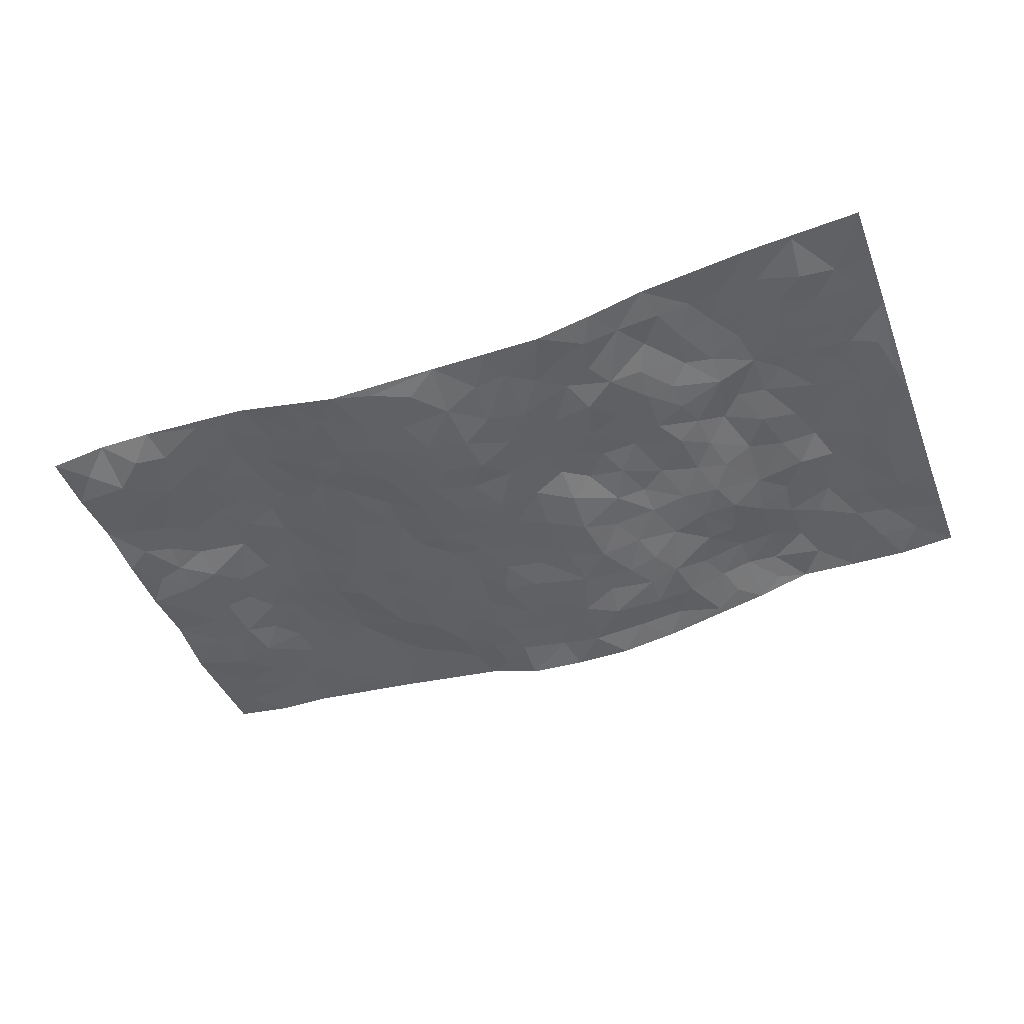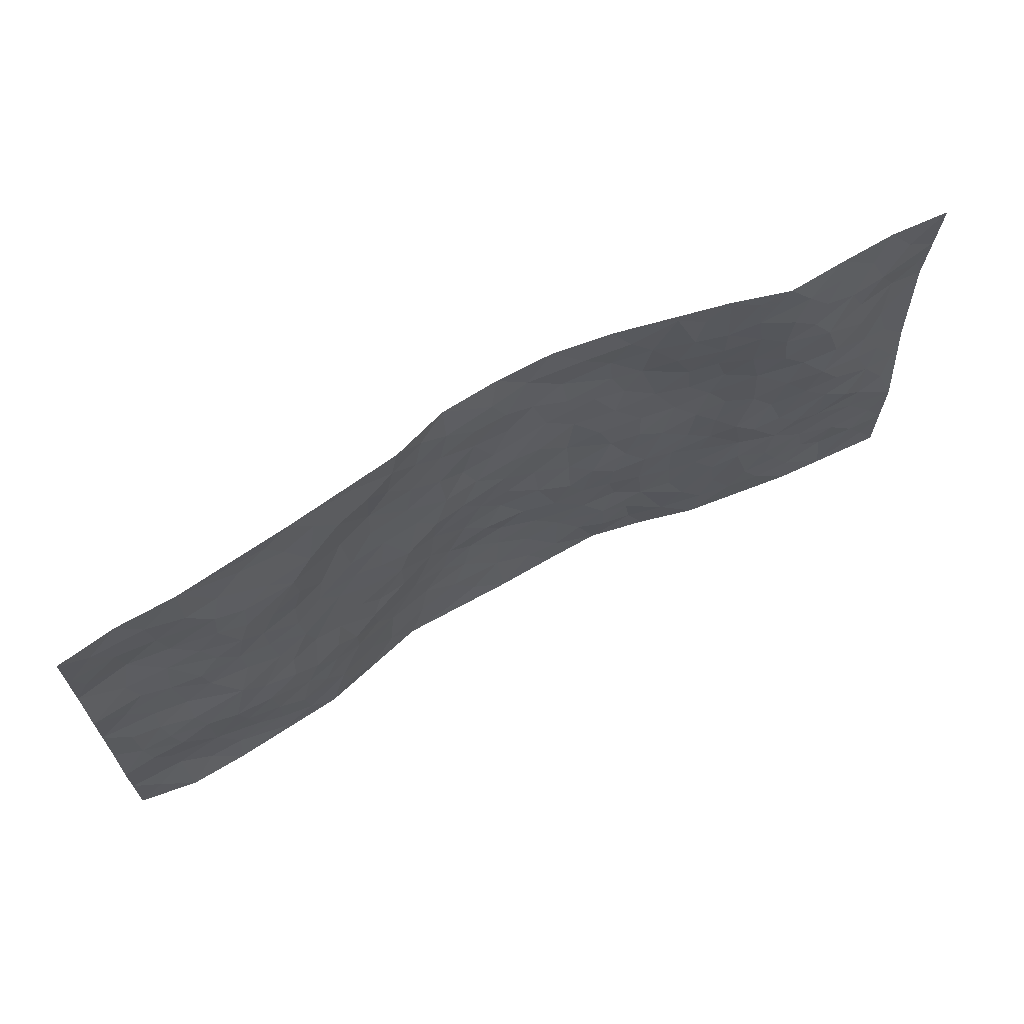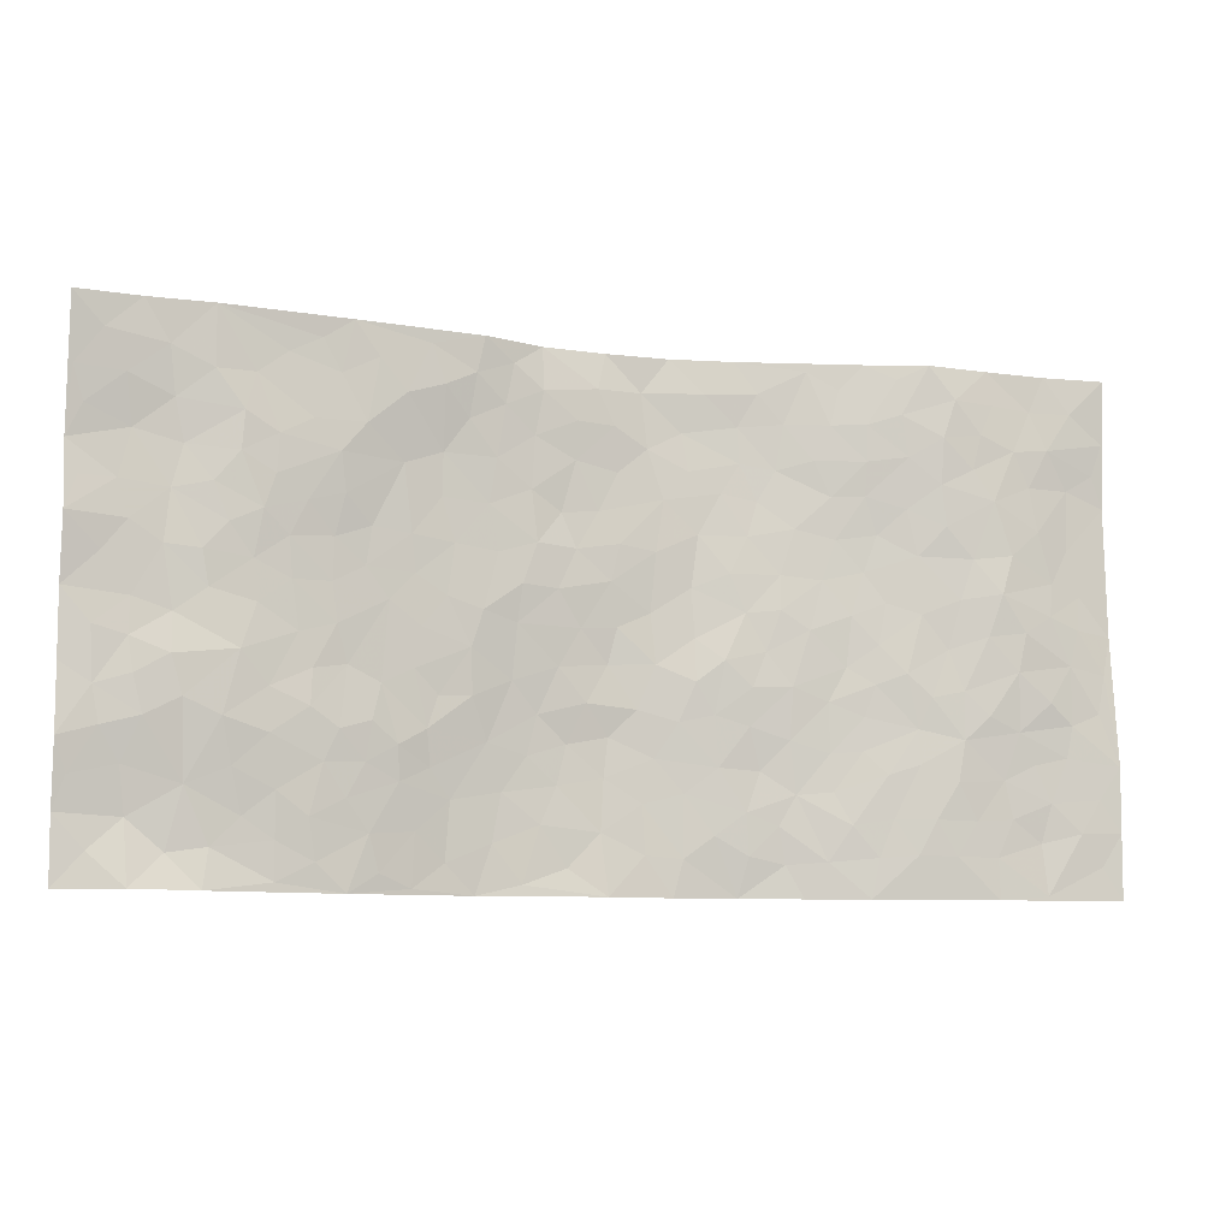
<metadata>
{"format":"obj","ext":"obj","renderer":"f3d","projection":"perspective","resolution":1024,"background":"white","views":[{"elev":-47.7,"azim":20.7,"up":"+Z"},{"elev":66.0,"azim":-28.9,"up":"+Y"},{"elev":-8.7,"azim":-18.6,"up":"+Y"}]}
</metadata>
<code>
v -0.9768 0.002478 0.02239
v -0.9772 0.9964 0.05622
v 0.9766 0.002232 0.05019
v 0.9756 0.9988 0.03327
v -0.7936 0.3927 0.04447
v -0.9777 0.4999 0.03078
v -0.8553 0.3578 0.04326
v -0.0008388 0.002665 -0.04591
v -0.9776 0.2511 0.03754
v -0.9202 0.338 0.03669
v -0.7318 0.00234 0.03761
v -0.9779 0.1273 0.02438
v -0.7067 0.2921 0.04559
v -0.8549 0.004231 0.04309
v -0.8382 0.2884 0.04402
v -0.4858 0.0006777 0.01632
v -0.9565 0.1892 0.03054
v -0.295 0.1668 -0.03619
v -0.7734 0.3218 0.04488
v -0.8603 0.1212 0.02212
v -0.922 0.06534 0.02891
v -0.7933 0.06414 0.02439
v -0.6689 0.1267 0.02693
v -0.7209 0.07468 0.0265
v -0.8715 0.208 0.03105
v -0.908 0.2704 0.03853
v -0.7663 0.1772 0.03024
v -0.6884 0.2092 0.03583
v -0.8616 0.4878 0.03056
v -0.9772 0.3753 0.03006
v -0.7314 0.9979 0.03767
v -0.5315 0.2218 0.02709
v 0.26 0.1575 -0.03919
v -0.9779 0.7483 0.03086
v -0.3661 0.3925 -0.01449
v -0.7793 0.7527 0.0243
v -0.7967 0.8311 0.02845
v -0.5777 0.4417 0.0259
v -0.5967 0.6054 0.02684
v -0.4864 0.9981 0.01061
v -0.9545 0.6863 0.03539
v -0.6581 0.562 0.03163
v -0.3896 0.754 -0.01136
v -0.5043 0.2794 0.02374
v -0.4558 0.2246 0.01076
v -0.4905 0.1614 0.01946
v -0.4473 0.6363 -0.003895
v -0.3659 0.5594 -0.01566
v 0.1661 0.4731 -0.0514
v -0.334 0.2207 -0.02438
v -0.2102 0.6106 -0.03741
v -0.3743 0.629 -0.01373
v -0.3036 0.05722 -0.03428
v -0.6232 0.7101 0.03586
v -0.3929 0.1936 -0.006008
v -0.8691 0.6176 0.03231
v -0.03879 0.348 -0.06
v 0.05696 0.3394 -0.05857
v 0.297 0.4513 -0.02846
v -0.09502 0.5514 -0.04895
v -0.1645 0.556 -0.03768
v 0.0928 0.63 -0.05474
v -0.6285 0.3455 0.03533
v -0.7456 0.5735 0.03665
v -0.9496 0.8088 0.03571
v -0.5548 0.1284 0.02825
v -0.3663 0.01152 -0.01433
v -0.7921 0.4653 0.03114
v -0.6126 0.1717 0.03167
v -0.6103 0.01797 0.02648
v -0.2468 0.001643 -0.04491
v -0.6113 0.08786 0.02614
v -0.5421 0.05245 0.02325
v -0.4281 0.03649 0.003367
v -0.4472 0.1032 0.009075
v -0.889 0.6855 0.02956
v -0.9695 0.8724 0.04292
v -0.7335 0.5086 0.03437
v -1.524e-05 0.9976 -0.06944
v -0.7999 0.675 0.02771
v -0.5566 0.3146 0.03222
v -0.5094 0.4605 0.01397
v 0.006695 0.5711 -0.05465
v -0.04984 0.4829 -0.05759
v 0.002894 0.4196 -0.06402
v -0.1256 0.1282 -0.0551
v -0.5656 0.6697 0.02515
v -0.9128 0.5621 0.03169
v -0.7289 0.6909 0.03252
v -0.4448 0.2965 0.009677
v -0.6263 0.2667 0.03851
v -0.498 0.688 0.01359
v -0.1731 0.4851 -0.04276
v -0.2614 0.4356 -0.02631
v -0.6433 0.6486 0.03622
v -0.01173 0.1171 -0.05924
v -0.4142 0.5098 -0.00841
v -0.3421 0.2876 -0.01711
v -0.2394 0.5034 -0.0272
v -0.1812 0.3819 -0.04724
v -0.9767 0.6243 0.04415
v -0.7018 0.6224 0.03495
v -0.8103 0.5792 0.03147
v -0.3617 0.1096 -0.01683
v -0.5187 0.5327 0.01274
v -0.6785 0.4057 0.04319
v -0.1313 0.3243 -0.05876
v -0.1507 0.2495 -0.05718
v -0.5156 0.6113 0.01052
v 0.1094 0.7286 -0.0597
v -0.004228 0.2149 -0.06631
v -0.07411 0.2734 -0.06743
v 0.004249 0.2885 -0.06787
v -0.4275 0.3629 -0.002643
v -0.1982 0.1839 -0.05214
v -0.6504 0.4874 0.03235
v -0.5524 0.3805 0.02462
v -0.4895 0.3907 0.008923
v -0.3068 0.5238 -0.02241
v -0.258 0.3498 -0.0297
v -0.3542 0.4665 -0.01587
v -0.2272 0.2709 -0.0436
v -0.09155 0.4114 -0.05772
v -0.591 0.531 0.02573
v -0.09339 0.1983 -0.06311
v -0.2153 0.09343 -0.04866
v -0.396 0.2575 -0.002358
v -0.9253 0.4377 0.03641
v -0.8645 0.4206 0.03759
v 0.09193 0.4224 -0.0547
v 0.2085 0.2377 -0.04481
v 0.08303 0.5165 -0.05909
v 0.01944 0.4878 -0.05948
v 0.1652 0.3928 -0.04171
v 0.7873 0.4975 0.05326
v 0.2188 0.4339 -0.03354
v 0.266 0.3135 -0.03475
v 0.1613 0.5668 -0.05567
v 0.1235 0.9976 -0.06956
v -0.2925 0.6195 -0.02723
v 0.4216 0.8805 -0.007446
v 0.487 0.9991 0.002756
v -0.2139 0.781 -0.03766
v -0.05768 0.8639 -0.05312
v -0.3212 0.3479 -0.02299
v -0.4577 0.5655 -0.001824
v -0.07528 0.0527 -0.05496
v -0.1596 0.02221 -0.04818
v 0.1223 0.001941 -0.05024
v 0.01432 0.8597 -0.05729
v -0.0166 0.6994 -0.05942
v 0.4212 0.1965 -0.01422
v 0.341 0.2898 -0.02591
v 0.5886 0.5271 0.0224
v 0.5237 0.5475 0.004958
v 0.4529 0.1352 -0.0008888
v 0.5195 0.228 0.01205
v 0.4138 0.3618 -0.01515
v 0.02301 0.6405 -0.05405
v -0.05921 0.6272 -0.05472
v -0.1464 0.7296 -0.04726
v -0.08705 0.6927 -0.05896
v -0.05999 0.791 -0.05763
v -0.1359 0.633 -0.04399
v 0.02128 0.7743 -0.06254
v 0.2458 0.9984 -0.05159
v -0.01802 0.9266 -0.0568
v -0.2682 0.8465 -0.02806
v -0.1985 0.8801 -0.03802
v -0.3158 0.7813 -0.02684
v -0.2416 0.9985 -0.02174
v -0.228 0.6961 -0.03731
v -0.3178 0.7002 -0.02588
v -0.1399 0.8296 -0.04965
v -0.1235 0.9977 -0.06013
v 0.2191 0.7459 -0.05153
v 0.1748 0.6668 -0.05538
v 0.3268 0.5952 -0.02897
v 0.2609 0.5229 -0.03612
v 0.2667 0.6659 -0.04092
v 0.4232 0.7448 -0.01286
v 0.3558 0.6834 -0.02753
v 0.2871 0.7332 -0.04377
v 0.06893 0.9281 -0.06902
v 0.07957 0.8225 -0.06454
v 0.1466 0.8574 -0.06533
v 0.2516 0.8733 -0.05189
v 0.3228 0.7936 -0.03938
v 0.2322 0.5955 -0.04141
v -0.8796 0.8664 0.03632
v -0.6789 0.8163 0.03791
v -0.867 0.7745 0.02261
v -0.8549 0.9976 0.03971
v -0.9197 0.9383 0.04524
v -0.8079 0.9206 0.036
v -0.7304 0.8849 0.03691
v -0.603 0.9288 0.02048
v -0.6594 0.8853 0.0293
v -0.6842 0.7455 0.03749
v -0.5571 0.8139 0.02356
v -0.6183 0.7808 0.03406
v -0.5085 0.9005 0.01146
v -0.388 0.8779 0.001484
v -0.5428 0.9599 0.01384
v -0.4614 0.8156 0.01313
v -0.4395 0.936 0.006692
v -0.3425 0.9727 -0.008974
v -0.5081 0.7602 0.02052
v -0.3171 0.9011 -0.009002
v -0.2561 0.9305 -0.02198
v 0.1572 0.7846 -0.05735
v 0.2559 0.8042 -0.05035
v 0.1886 0.9329 -0.05485
v 0.3914 0.8125 -0.01703
v 0.3373 0.881 -0.03318
v 0.3803 0.9829 -0.02099
v 0.2886 0.9377 -0.03989
v 0.4395 0.9485 -0.007127
v 0.3797 0.4937 -0.01563
v 0.3249 0.5292 -0.02332
v 0.4835 0.6048 -0.006089
v 0.4319 0.6651 -0.01466
v 0.406 0.5884 -0.01856
v 0.3532 0.1903 -0.02809
v 0.4804 0.335 -0.002911
v 0.4588 0.523 -0.006828
v 0.346 0.3881 -0.01957
v -0.1237 0.9144 -0.04929
v -0.1826 0.9577 -0.04007
v 0.3206 0.1332 -0.03368
v 0.6085 0.01486 0.02043
v 0.2006 0.3333 -0.04154
v 0.2703 0.3848 -0.02872
v 0.5798 0.2483 0.02382
v 0.7286 0.9988 0.02971
v 0.9763 0.2517 0.05407
v 0.488 0.8127 0.009324
v 0.7136 0.488 0.04592
v 0.4863 0.7477 0.001432
v 0.9747 0.5001 0.02988
v 0.6649 0.2946 0.03629
v 0.5078 0.4685 0.004076
v 0.7739 0.3115 0.04279
v 0.5577 0.4162 0.02051
v 0.4865 0.001966 0.003744
v 0.08948 0.2519 -0.05936
v 0.5022 0.07716 0.006362
v 0.1339 0.3187 -0.05007
v 0.4163 0.2669 -0.01655
v 0.8706 0.2658 0.04441
v 0.6383 0.4624 0.02834
v 0.5739 0.08238 0.02157
v 0.4487 0.4264 -0.01048
v 0.6034 0.3723 0.02846
v 0.2874 0.2328 -0.04056
v 0.4771 0.2718 -0.003008
v 0.2646 0.07842 -0.04083
v 0.3672 0.001988 -0.02777
v 0.2461 0.002365 -0.05249
v 0.2011 0.1146 -0.04702
v 0.06742 0.1694 -0.06023
v 0.1448 0.1895 -0.05417
v 0.6081 0.1478 0.02976
v 0.7724 0.4234 0.05034
v 0.7445 0.2218 0.03532
v 0.6468 0.08106 0.03082
v 0.6651 0.3852 0.03643
v 0.7136 0.3397 0.04376
v 0.8823 0.3268 0.04666
v 0.7404 0.5684 0.05499
v 0.6882 0.1461 0.03276
v 0.7602 0.1506 0.03489
v 0.8364 0.3679 0.05177
v 0.9391 0.3503 0.04546
v 0.8824 0.4391 0.04608
v 0.5793 0.3135 0.01896
v 0.818 0.1067 0.03396
v 0.3331 0.06346 -0.03556
v 0.4097 0.0688 -0.01431
v 0.07044 0.07757 -0.05488
v 0.1425 0.07211 -0.05201
v 0.9743 0.7496 0.0203
v 0.7284 0.07981 0.03373
v 0.651 0.2162 0.03503
v 0.9572 0.4251 0.03791
v 0.903 0.5094 0.03926
v 0.8051 0.2511 0.03995
v 0.5298 0.1486 0.01222
v 0.7307 0.002144 0.03511
v 0.5011 0.3946 0.003767
v 0.9375 0.06458 0.04664
v 0.9765 0.1269 0.05187
v 0.837 0.1811 0.04216
v 0.8957 0.1253 0.04771
v 0.8264 0.009786 0.04086
v 0.935 0.1892 0.04925
v 0.6625 0.5565 0.03661
v 0.6882 0.6337 0.04038
v 0.5826 0.637 0.02083
v 0.8225 0.6921 0.04314
v 0.6269 0.7723 0.03742
v 0.9529 0.6249 0.02647
v 0.7637 0.6426 0.05079
v 0.8511 0.5955 0.04029
v 0.7294 0.7449 0.05025
v 0.8424 0.531 0.04681
v 0.912 0.5741 0.03198
v 0.8876 0.6595 0.03004
v 0.636 0.6932 0.03672
v 0.5628 0.725 0.01866
v 0.5092 0.6756 8.033e-05
v 0.85 0.8527 0.03695
v 0.7075 0.8721 0.04342
v 0.8081 0.7773 0.03893
v 0.8933 0.7782 0.02662
v 0.7765 0.8449 0.0404
v 0.9721 0.8742 0.02686
v 0.6896 0.8034 0.04423
v 0.9503 0.8114 0.02445
v 0.737 0.9322 0.03551
v 0.852 0.9988 0.02467
v 0.6056 0.9995 0.03717
v 0.8168 0.9261 0.03009
v 0.9038 0.9283 0.03044
v 0.6562 0.9357 0.04316
v 0.5515 0.9025 0.02791
v 0.4876 0.8822 0.01172
v 0.5456 0.9707 0.02277
v 0.5654 0.8229 0.02704
v 0.6307 0.8617 0.0435
f 29 6 128
f 12 21 20
f 26 10 9
f 55 45 46
f 27 19 15
f 26 9 17
f 101 6 88
f 12 1 21
f 7 15 19
f 125 86 96
f 84 123 85
f 129 29 128
f 25 27 15
f 12 20 17
f 73 75 66
f 22 14 11
f 26 17 25
f 9 12 17
f 25 15 26
f 5 129 7
f 52 146 48
f 55 18 50
f 7 19 5
f 20 27 25
f 124 82 105
f 41 76 34
f 20 14 22
f 14 20 21
f 14 21 1
f 24 22 11
f 24 27 22
f 72 66 69
f 69 32 91
f 70 24 11
f 24 23 27
f 17 20 25
f 27 20 22
f 10 15 7
f 10 26 15
f 23 28 27
f 27 13 19
f 28 23 69
f 13 27 28
f 119 121 94
f 10 7 129
f 6 30 128
f 9 10 30
f 36 192 80
f 80 102 89
f 118 81 44
f 64 103 78
f 115 126 86
f 45 32 46
f 91 63 13
f 129 68 29
f 95 87 54
f 95 54 199
f 202 40 204
f 82 97 105
f 29 88 6
f 18 55 104
f 148 126 71
f 38 82 124
f 50 18 122
f 117 82 38
f 5 19 106
f 82 117 118
f 80 64 102
f 127 45 55
f 194 77 190
f 98 35 114
f 39 124 105
f 127 50 98
f 106 19 13
f 66 75 46
f 39 95 42
f 63 117 38
f 95 89 102
f 101 56 76
f 51 140 99
f 18 53 126
f 62 83 132
f 45 127 90
f 112 113 57
f 103 29 68
f 130 85 58
f 109 39 105
f 35 94 121
f 113 246 58
f 151 165 163
f 120 100 94
f 114 127 98
f 192 190 65
f 95 39 87
f 36 191 37
f 67 104 74
f 56 101 88
f 13 63 106
f 192 34 76
f 268 241 243
f 108 115 125
f 93 84 60
f 133 84 85
f 156 288 157
f 101 76 41
f 80 103 64
f 105 97 146
f 99 61 51
f 92 109 47
f 125 96 111
f 158 227 153
f 75 104 55
f 69 66 32
f 81 91 32
f 106 78 68
f 42 64 78
f 77 34 65
f 24 70 72
f 75 73 16
f 16 71 67
f 2 34 77
f 13 28 91
f 103 56 88
f 56 80 76
f 72 69 23
f 11 16 70
f 16 73 70
f 16 67 74
f 115 18 126
f 24 72 23
f 73 72 70
f 16 74 75
f 72 73 66
f 32 45 44
f 84 83 60
f 66 46 32
f 78 106 116
f 117 63 81
f 67 53 104
f 103 68 78
f 69 91 28
f 36 80 89
f 106 38 116
f 106 68 5
f 81 118 117
f 62 132 138
f 32 44 81
f 53 67 71
f 57 58 85
f 123 100 107
f 93 60 61
f 33 230 224
f 8 96 147
f 132 133 130
f 140 48 119
f 93 100 123
f 122 98 50
f 164 60 160
f 53 71 126
f 125 112 108
f 193 194 195
f 75 55 46
f 63 91 81
f 56 103 80
f 196 198 31
f 18 104 53
f 121 48 97
f 38 106 63
f 118 97 82
f 97 35 121
f 51 172 140
f 130 134 49
f 87 39 109
f 288 252 263
f 97 114 35
f 47 43 92
f 57 113 58
f 248 130 58
f 34 101 41
f 114 90 127
f 116 124 42
f 145 94 35
f 118 114 97
f 167 79 175
f 98 145 35
f 85 123 57
f 43 47 52
f 199 36 89
f 42 78 116
f 159 83 62
f 88 29 103
f 74 104 75
f 118 44 90
f 173 140 172
f 42 95 102
f 190 192 37
f 65 190 77
f 89 95 199
f 125 111 112
f 92 87 109
f 18 115 122
f 177 180 176
f 112 57 107
f 109 105 146
f 93 94 100
f 285 286 275
f 96 86 147
f 137 232 131
f 57 123 107
f 87 92 208
f 49 134 136
f 132 130 49
f 161 164 162
f 50 127 55
f 122 108 107
f 122 107 100
f 48 140 52
f 118 90 114
f 99 119 94
f 123 84 93
f 36 37 192
f 48 121 119
f 120 122 100
f 39 42 124
f 38 124 116
f 248 58 246
f 44 45 90
f 98 122 120
f 146 52 47
f 94 93 99
f 168 209 170
f 212 183 188
f 202 197 200
f 42 102 64
f 107 108 112
f 99 93 61
f 8 280 96
f 112 111 113
f 125 115 86
f 115 108 122
f 128 30 10
f 5 68 129
f 10 129 128
f 132 49 138
f 83 84 133
f 130 133 85
f 83 133 132
f 248 134 130
f 156 152 224
f 151 110 165
f 212 186 211
f 153 224 249
f 254 251 244
f 246 261 262
f 225 158 249
f 49 136 179
f 185 184 150
f 214 188 181
f 181 188 182
f 161 163 174
f 143 170 172
f 110 211 185
f 184 79 167
f 174 228 169
f 62 110 159
f 163 150 144
f 210 169 229
f 170 143 168
f 176 211 110
f 98 120 145
f 94 145 120
f 48 146 97
f 109 146 47
f 148 86 126
f 147 86 148
f 71 8 148
f 8 147 148
f 244 276 254
f 232 136 134
f 174 143 161
f 60 83 160
f 163 162 151
f 159 160 83
f 261 281 262
f 259 281 149
f 219 220 59
f 246 113 111
f 33 255 131
f 157 256 152
f 137 255 153
f 230 278 279
f 262 260 33
f 154 155 242
f 131 255 137
f 248 131 232
f 281 280 149
f 259 258 278
f 220 179 59
f 159 151 160
f 162 160 151
f 164 61 60
f 228 174 144
f 144 174 163
f 159 110 151
f 161 172 164
f 186 184 185
f 161 162 163
f 61 164 51
f 160 162 164
f 187 217 213
f 150 163 165
f 205 202 200
f 79 184 139
f 170 43 173
f 174 169 143
f 161 143 172
f 167 144 150
f 176 180 183
f 172 170 173
f 223 226 221
f 185 150 165
f 99 140 119
f 207 206 203
f 172 51 164
f 43 52 173
f 173 52 140
f 167 175 228
f 228 229 169
f 210 168 169
f 177 110 62
f 189 138 179
f 62 138 177
f 136 232 233
f 181 182 222
f 150 184 167
f 178 180 189
f 49 179 138
f 177 138 189
f 180 178 182
f 178 179 220
f 307 308 304
f 222 223 221
f 215 187 188
f 176 183 212
f 187 213 186
f 214 215 188
f 185 211 186
f 237 181 239
f 182 188 183
f 110 185 165
f 216 215 141
f 211 176 212
f 182 183 180
f 176 110 177
f 213 184 186
f 178 189 179
f 177 189 180
f 195 190 37
f 197 198 200
f 195 194 190
f 34 192 65
f 80 192 76
f 37 196 195
f 194 2 77
f 193 2 194
f 196 37 191
f 31 193 195
f 198 196 191
f 31 195 196
f 199 201 191
f 197 204 31
f 198 191 201
f 31 198 197
f 201 199 54
f 36 199 191
f 54 208 201
f 208 43 205
f 208 54 87
f 198 201 200
f 206 205 203
f 43 170 203
f 210 207 209
f 40 202 206
f 31 204 40
f 197 202 204
f 208 205 200
f 43 203 205
f 205 206 202
f 203 209 207
f 171 40 207
f 40 206 207
f 208 200 201
f 43 208 92
f 170 209 203
f 168 143 169
f 207 210 171
f 168 210 209
f 188 187 212
f 212 187 186
f 166 139 213
f 184 213 139
f 237 214 181
f 215 214 141
f 216 141 218
f 213 217 166
f 142 166 216
f 217 216 166
f 187 215 217
f 216 217 215
f 237 141 214
f 142 216 218
f 223 222 182
f 179 136 59
f 223 220 219
f 267 238 251
f 237 327 141
f 223 182 178
f 158 290 253
f 220 223 178
f 59 233 227
f 233 59 136
f 248 246 131
f 153 249 158
f 251 254 267
f 223 219 226
f 111 261 246
f 297 251 238
f 276 256 157
f 167 228 144
f 229 228 175
f 175 171 229
f 229 171 210
f 260 257 33
f 265 271 272
f 266 289 283
f 269 243 250
f 249 224 152
f 266 283 271
f 227 233 137
f 253 227 158
f 325 313 320
f 135 264 275
f 310 329 239
f 270 298 297
f 249 256 225
f 275 273 269
f 311 222 221
f 155 154 299
f 234 276 157
f 310 311 299
f 222 239 181
f 221 226 155
f 266 263 252
f 242 290 244
f 264 273 275
f 273 264 243
f 242 244 154
f 276 290 225
f 288 234 157
f 240 282 302
f 275 286 306
f 225 290 158
f 234 263 284
f 241 254 276
f 233 232 137
f 137 153 227
f 264 135 238
f 244 251 154
f 260 259 257
f 227 253 219
f 33 224 255
f 154 297 299
f 240 302 307
f 297 154 251
f 264 268 243
f 253 226 219
f 271 284 263
f 277 294 293
f 290 242 253
f 241 234 284
f 59 227 219
f 242 155 226
f 252 245 231
f 157 152 156
f 257 230 33
f 152 256 249
f 278 230 257
f 262 33 131
f 224 153 255
f 259 278 257
f 134 248 232
f 230 279 224
f 96 261 111
f 261 96 280
f 280 281 261
f 246 262 131
f 252 247 245
f 268 267 241
f 283 277 272
f 288 247 252
f 275 274 285
f 295 291 294
f 267 268 264
f 263 234 288
f 309 310 299
f 290 276 244
f 283 272 271
f 267 254 241
f 265 243 241
f 236 240 285
f 297 238 270
f 303 305 298
f 241 276 234
f 221 155 299
f 272 277 293
f 250 243 287
f 286 285 240
f 284 271 265
f 271 263 266
f 295 3 291
f 225 256 276
f 241 284 265
f 289 266 231
f 3 292 291
f 321 235 323
f 293 294 296
f 279 278 258
f 245 279 258
f 279 156 224
f 260 281 259
f 280 8 149
f 262 281 260
f 231 266 252
f 267 264 238
f 306 304 270
f 283 289 295
f 243 269 273
f 236 269 250
f 294 292 296
f 274 236 285
f 269 274 275
f 250 287 293
f 245 289 231
f 236 274 269
f 156 279 247
f 242 226 253
f 247 279 245
f 243 265 287
f 288 156 247
f 265 272 293
f 296 292 236
f 293 287 265
f 295 294 277
f 277 283 295
f 236 250 296
f 289 3 295
f 292 294 291
f 293 296 250
f 300 304 308
f 325 320 235
f 329 330 326
f 270 304 303
f 270 303 298
f 309 305 301
f 135 306 270
f 299 297 298
f 298 309 299
f 238 135 270
f 300 314 305
f 303 300 305
f 304 306 307
f 300 303 304
f 282 319 315
f 322 325 235
f 275 306 135
f 307 306 286
f 240 307 286
f 308 307 302
f 302 282 308
f 308 282 315
f 305 309 298
f 310 309 301
f 310 301 329
f 310 239 311
f 222 311 239
f 299 311 221
f 319 312 315
f 312 323 316
f 301 305 318
f 305 314 316
f 300 308 315
f 316 314 312
f 312 314 315
f 315 314 300
f 323 312 324
f 316 313 318
f 282 4 317
f 330 313 325
f 4 321 324
f 235 320 323
f 282 317 319
f 312 319 317
f 326 325 322
f 316 320 313
f 316 318 305
f 142 218 327
f 327 218 141
f 316 323 320
f 324 312 317
f 4 324 317
f 321 323 324
f 318 313 330
f 328 326 322
f 326 327 329
f 329 327 237
f 326 328 327
f 322 142 328
f 327 328 142
f 329 237 239
f 301 318 330
f 326 330 325
f 330 329 301

</code>
